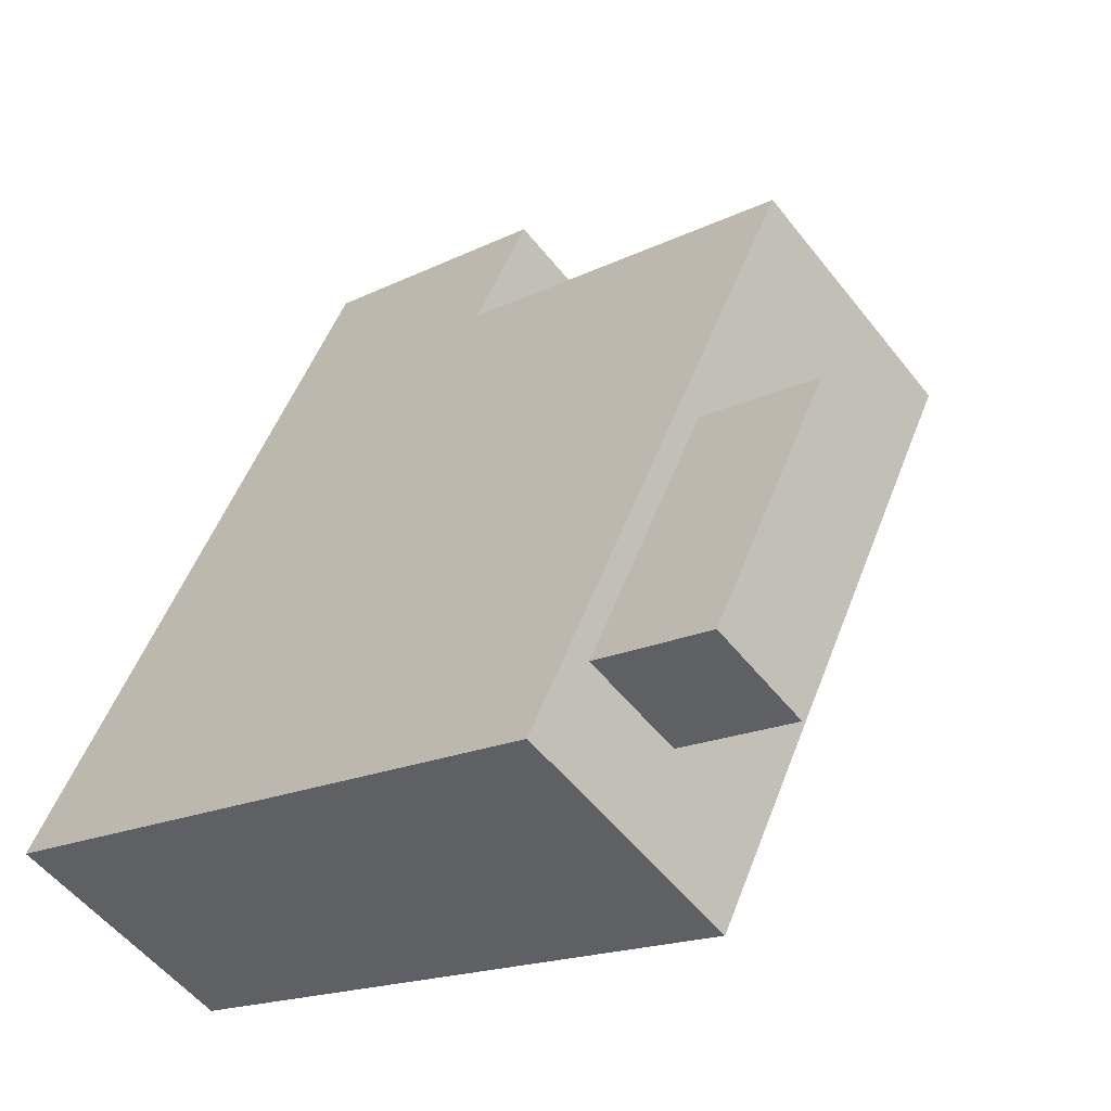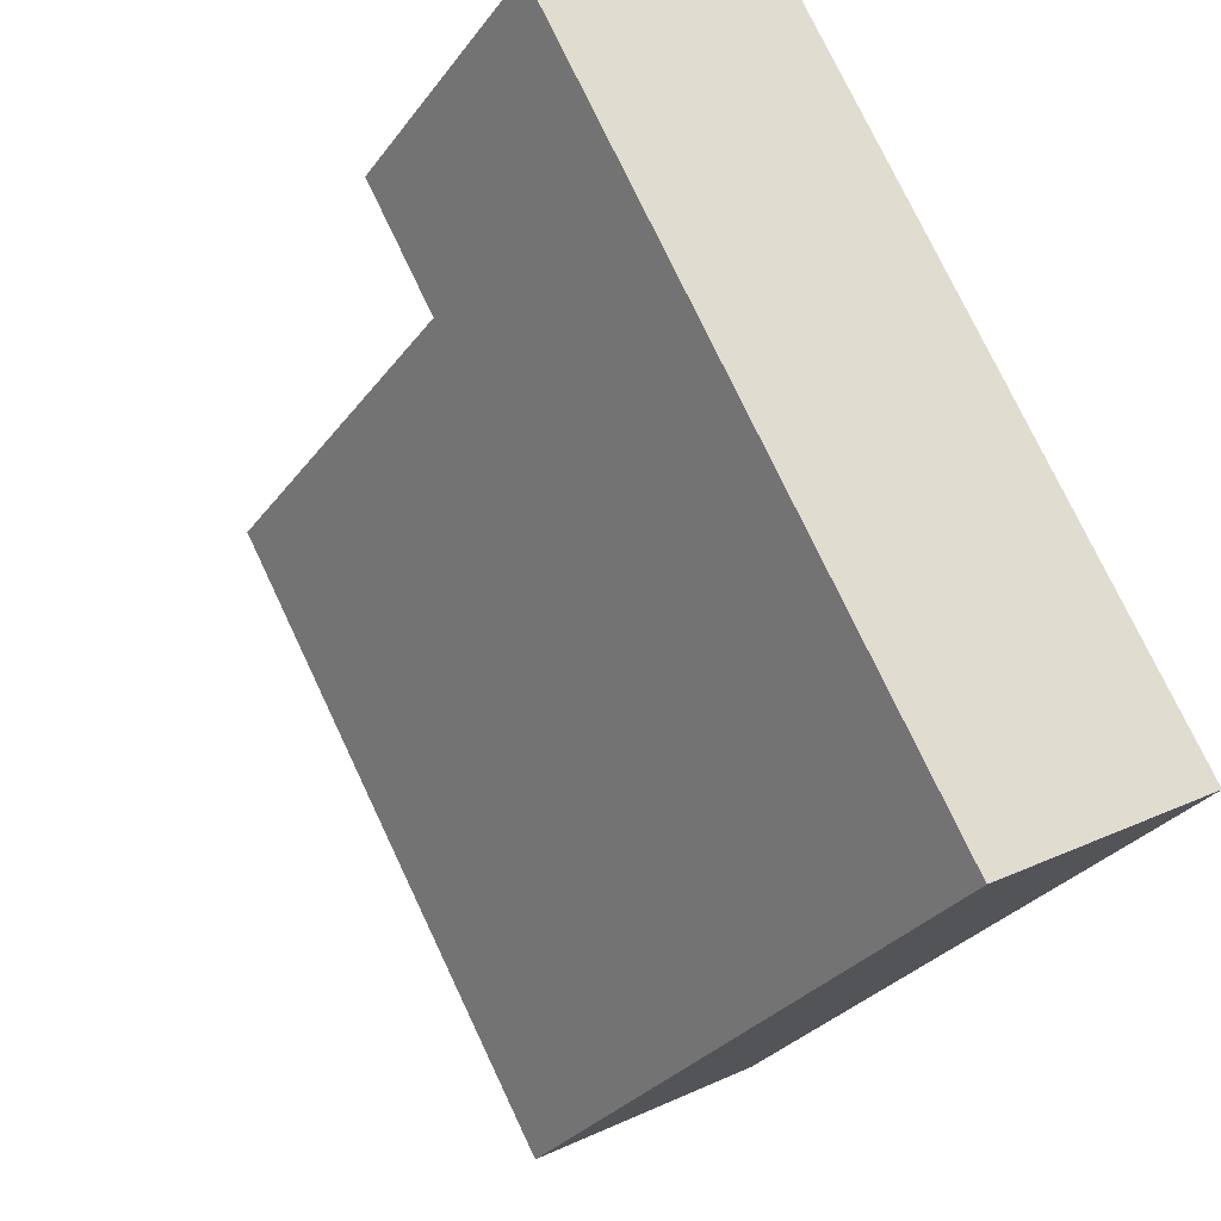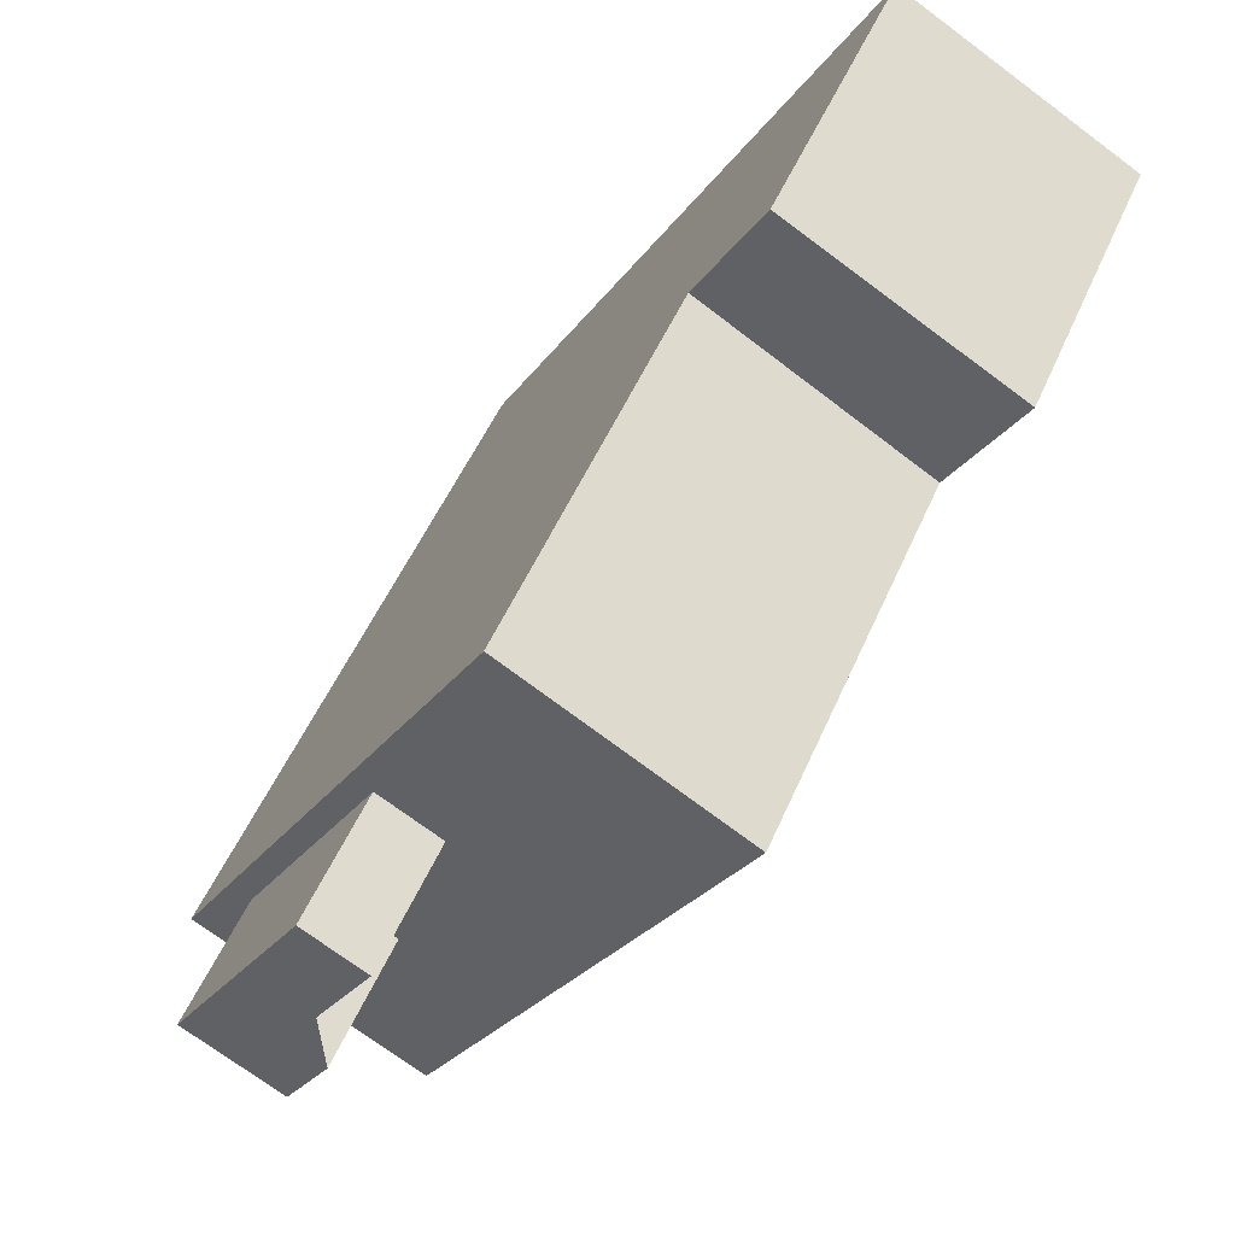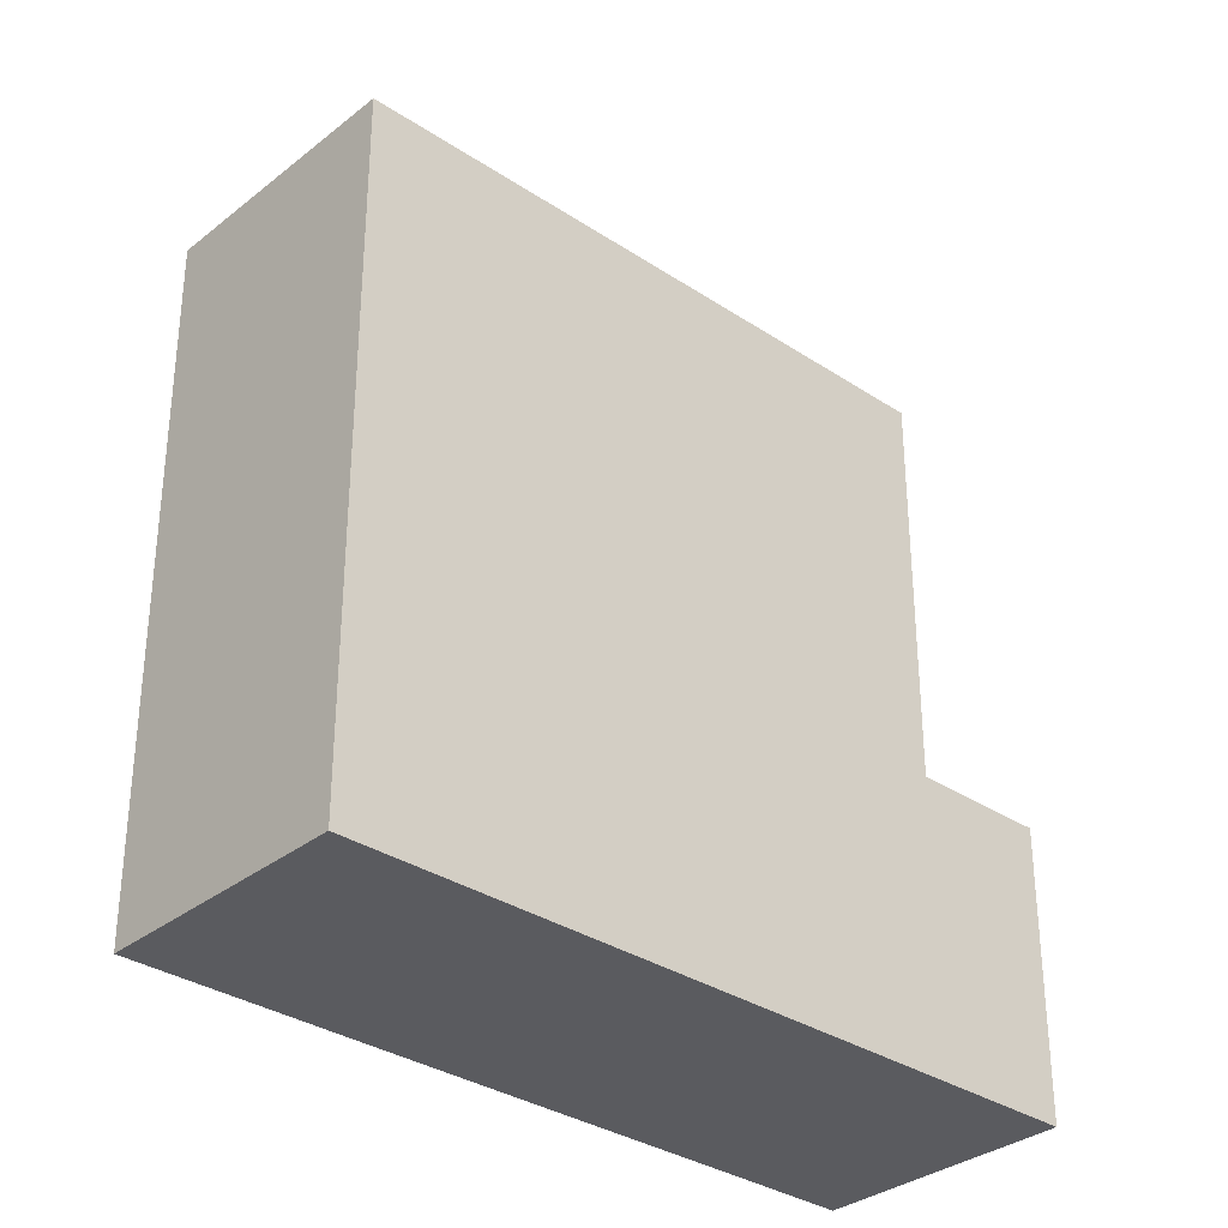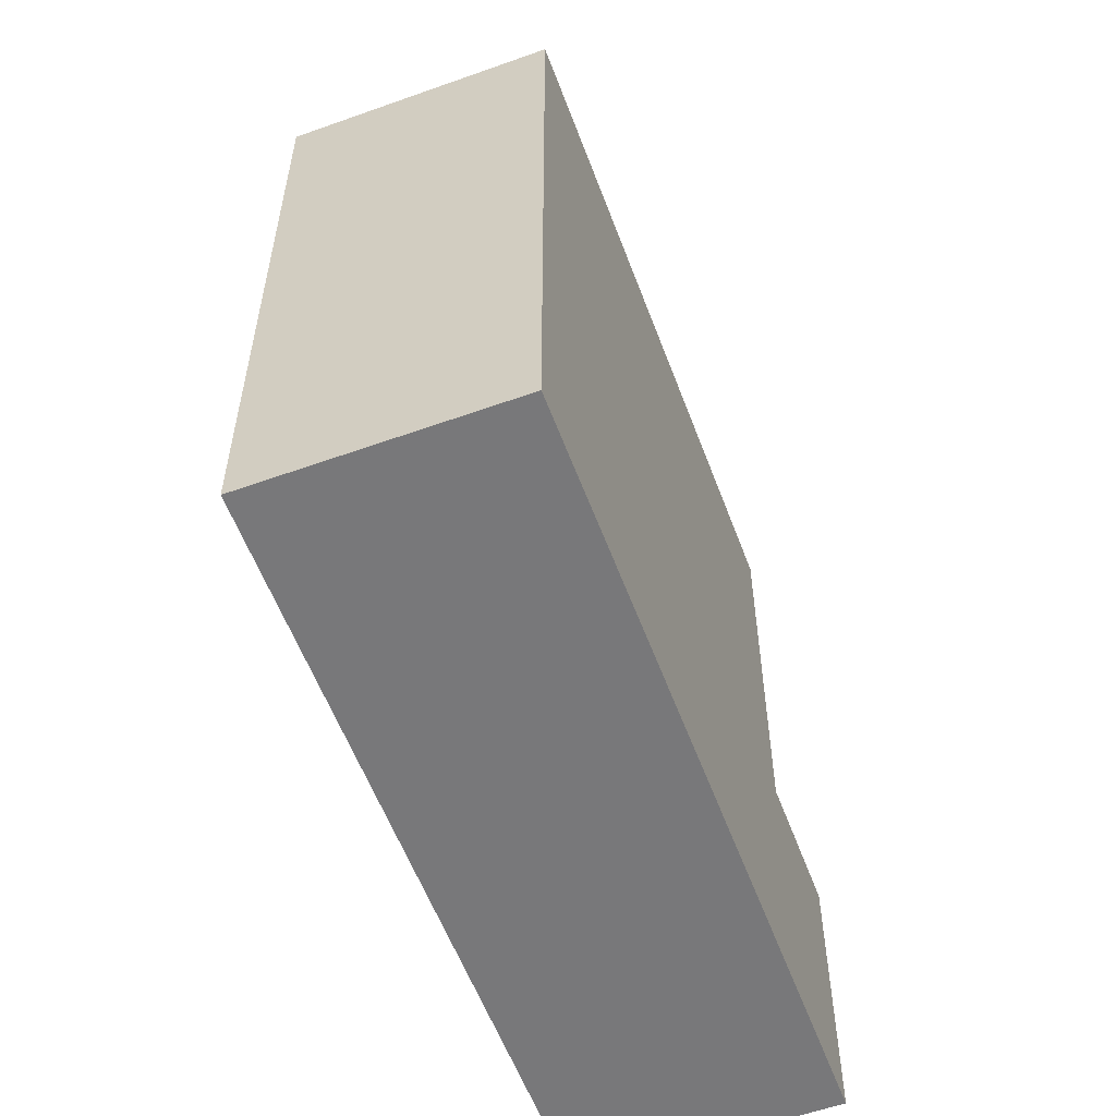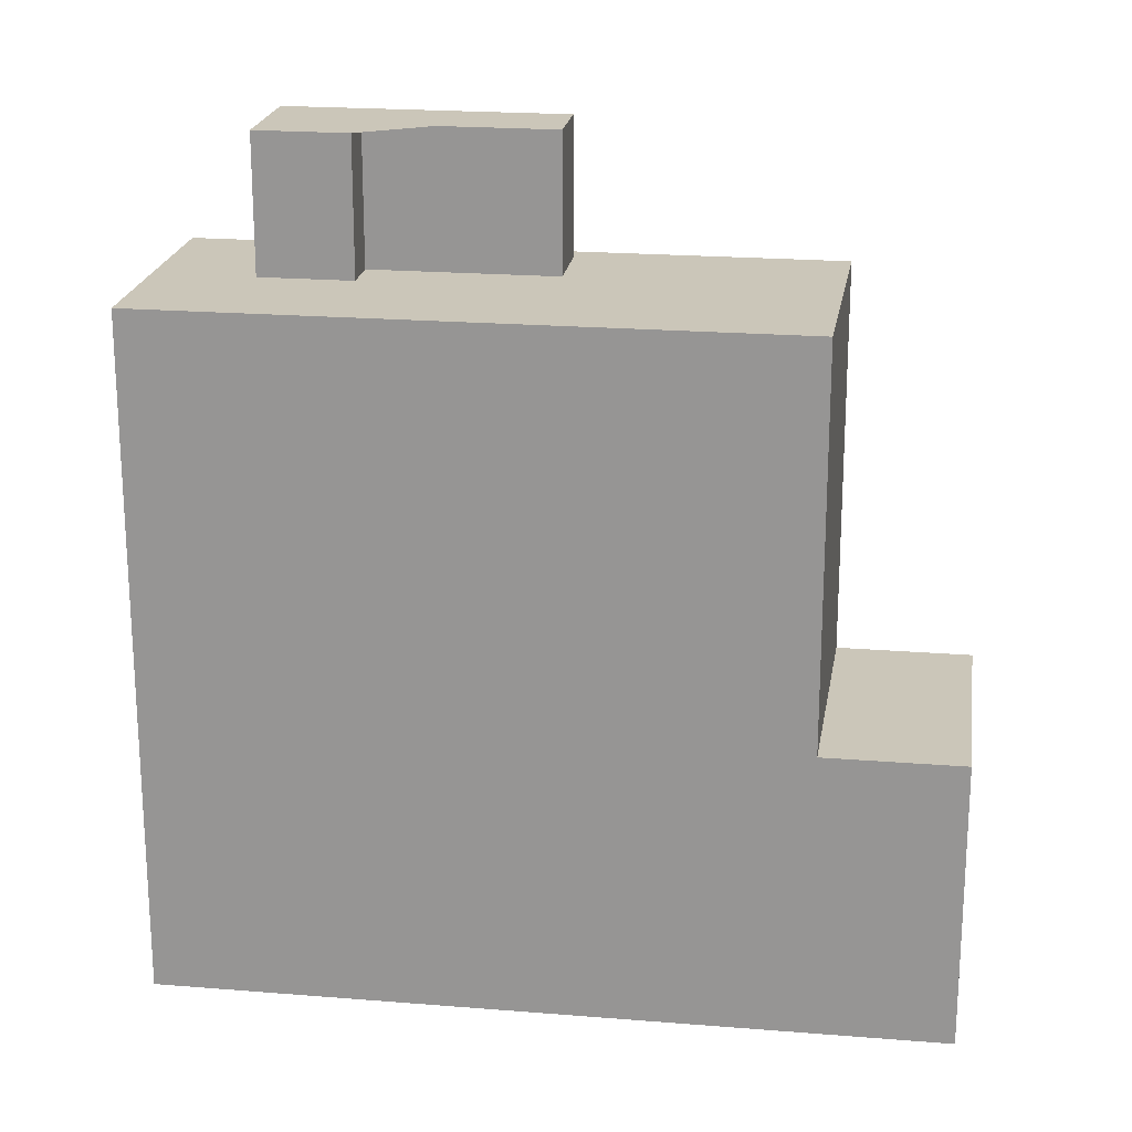
<metadata>
{"format":"obj","ext":"obj","renderer":"f3d","projection":"perspective","resolution":1024,"background":"white","views":[{"elev":-17.1,"azim":135.0,"up":"+Z"},{"elev":-29.4,"azim":-29.1,"up":"+Z"},{"elev":51.9,"azim":-157.0,"up":"+Z"},{"elev":-32.8,"azim":-161.8,"up":"+Y"},{"elev":-57.5,"azim":171.1,"up":"+Y"},{"elev":20.9,"azim":-111.0,"up":"+Y"}]}
</metadata>
<code>
v 14.94 -260.5 -659.1
v 5.513 -260.5 -642.3
v 3.54 -260.5 -638.8
v -3.313 -260.5 -642.7
v -2.802 -260.5 -643.6
v -1.276 -260.5 -646.3
v 8.082 -260.5 -663
v 5.513 -251.9 -642.3
v 3.54 -251.9 -638.8
v -3.313 -251.9 -642.7
v -2.802 -251.9 -643.6
v -1.276 -251.9 -646.3
v 12.84 -235.9 -656.9
v 8.735 -235.9 -649.5
v 6.86 -235.9 -650.6
v 9.594 -235.9 -655.5
v 8.483 -235.9 -656.1
v 9.859 -235.9 -658.5
v 14.94 -240.1 -659.1
v 5.513 -240.1 -642.3
v -1.276 -240.1 -646.3
v 8.082 -240.1 -663
v 8.483 -240.1 -656.1
v 9.859 -240.1 -658.5
v 12.84 -240.1 -656.9
v 8.735 -240.1 -649.5
v 6.86 -240.1 -650.6
v 9.594 -240.1 -655.5
g CityEngineShapeMaterial_678
f 2 1 7 6 5 4 3
f 9 8 12 11 10
f 14 13 18 17 16 15
f 20 19 22 21
f 24 23 28 27 26 25
f 23 24 18 17
f 24 25 13 18
f 25 26 14 13
f 26 27 15 14
f 27 28 16 15
f 28 23 17 16
f 21 12 8 20
f 1 7 22 19
f 7 6 21 22
f 6 5 11 12
f 5 4 10 11
f 4 3 9 10
f 3 2 8 9
f 2 1 19 20

</code>
